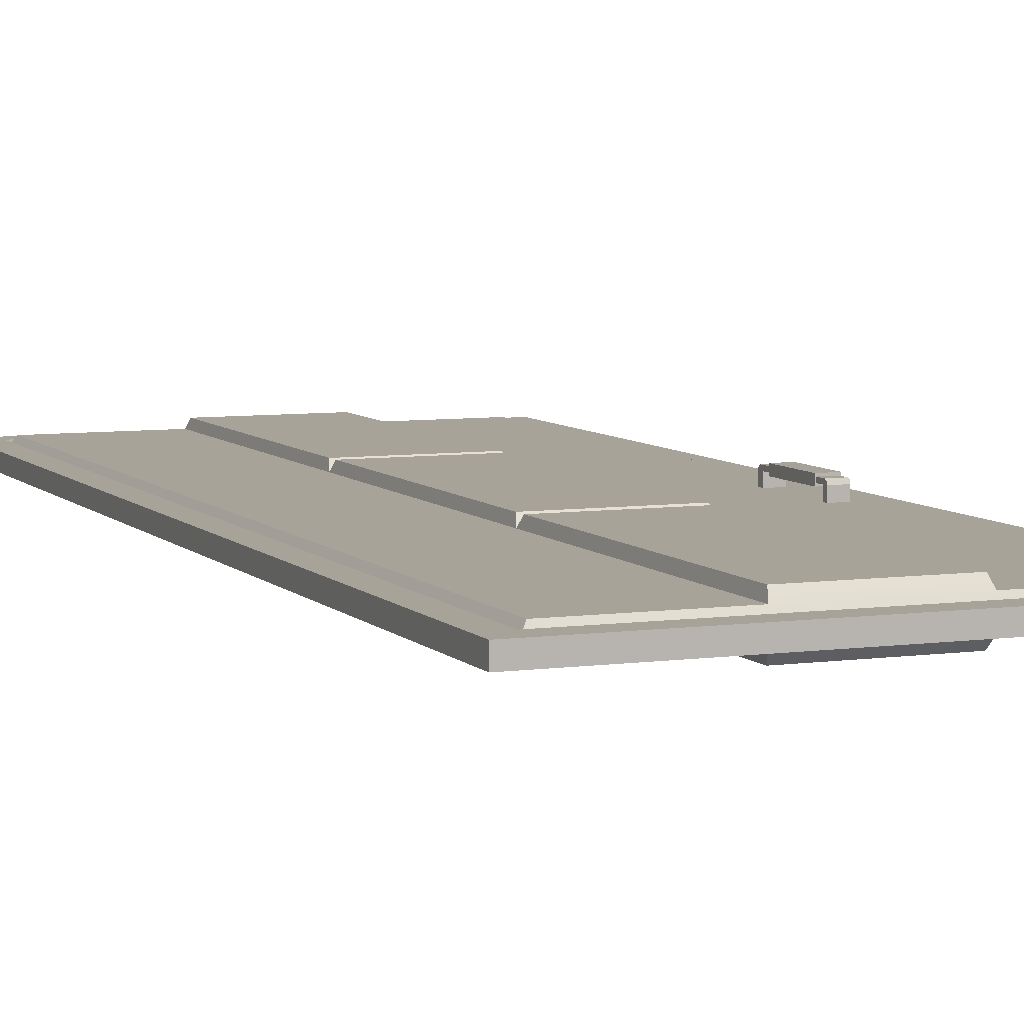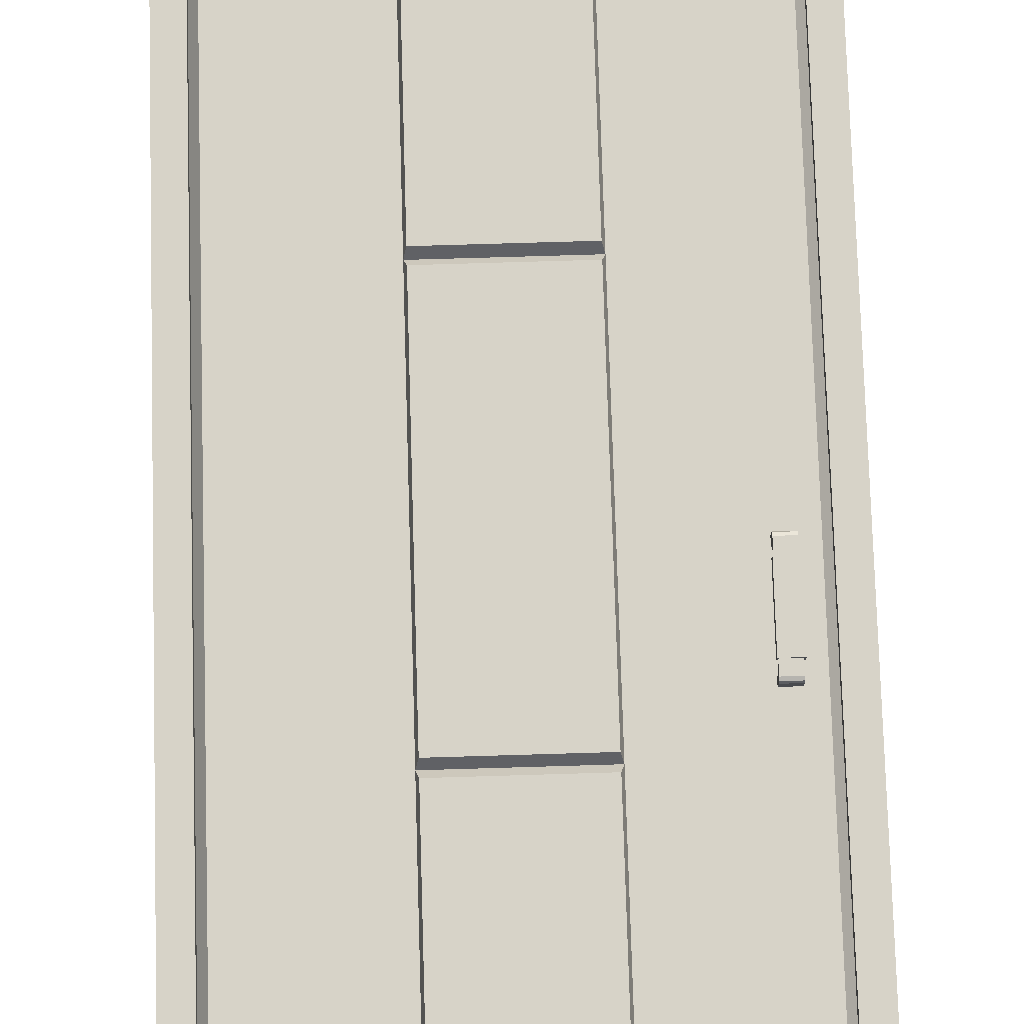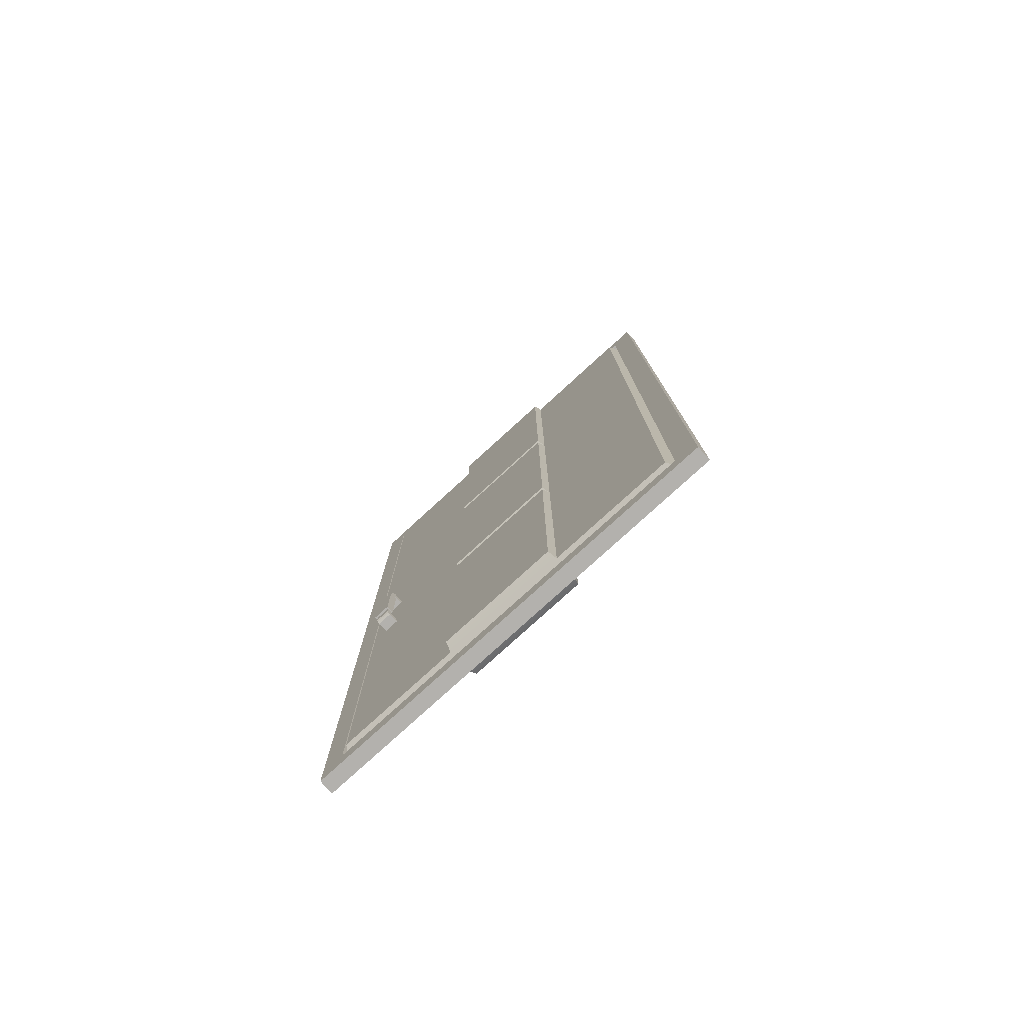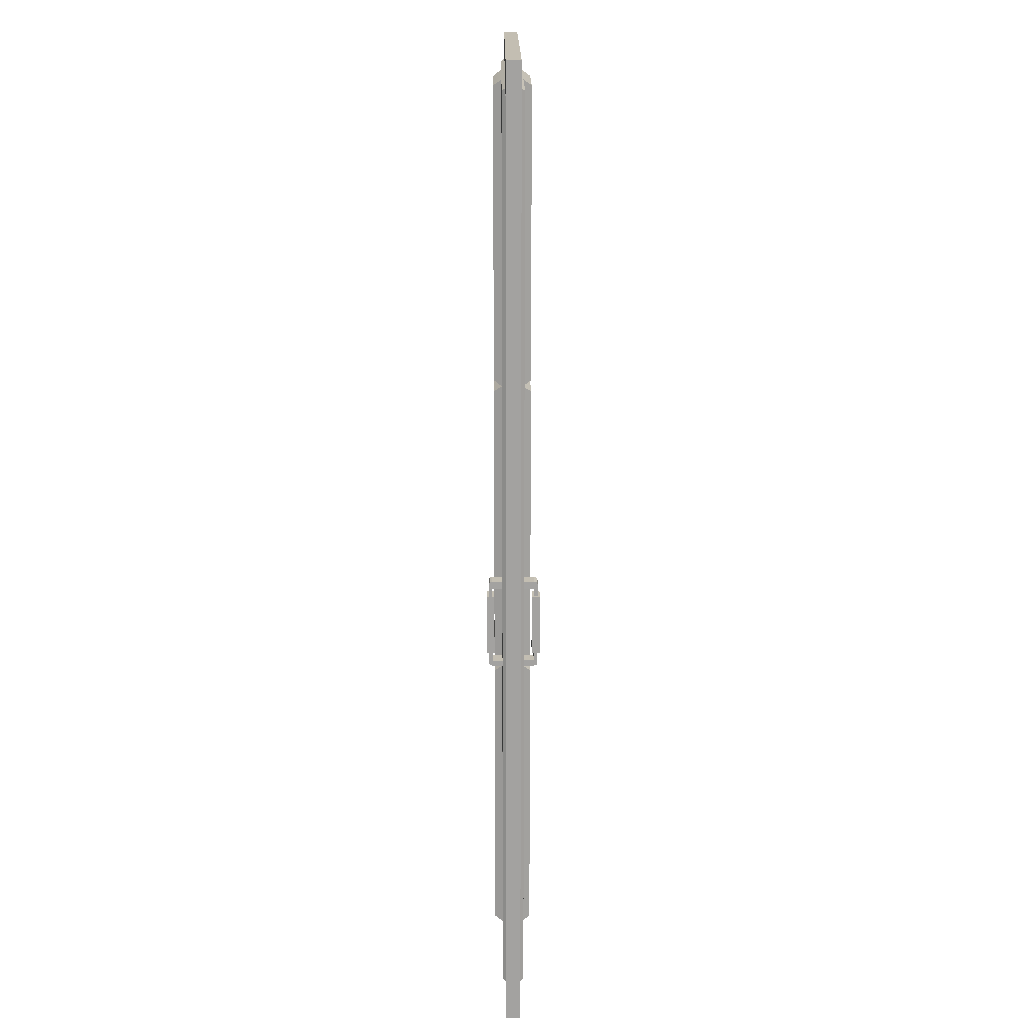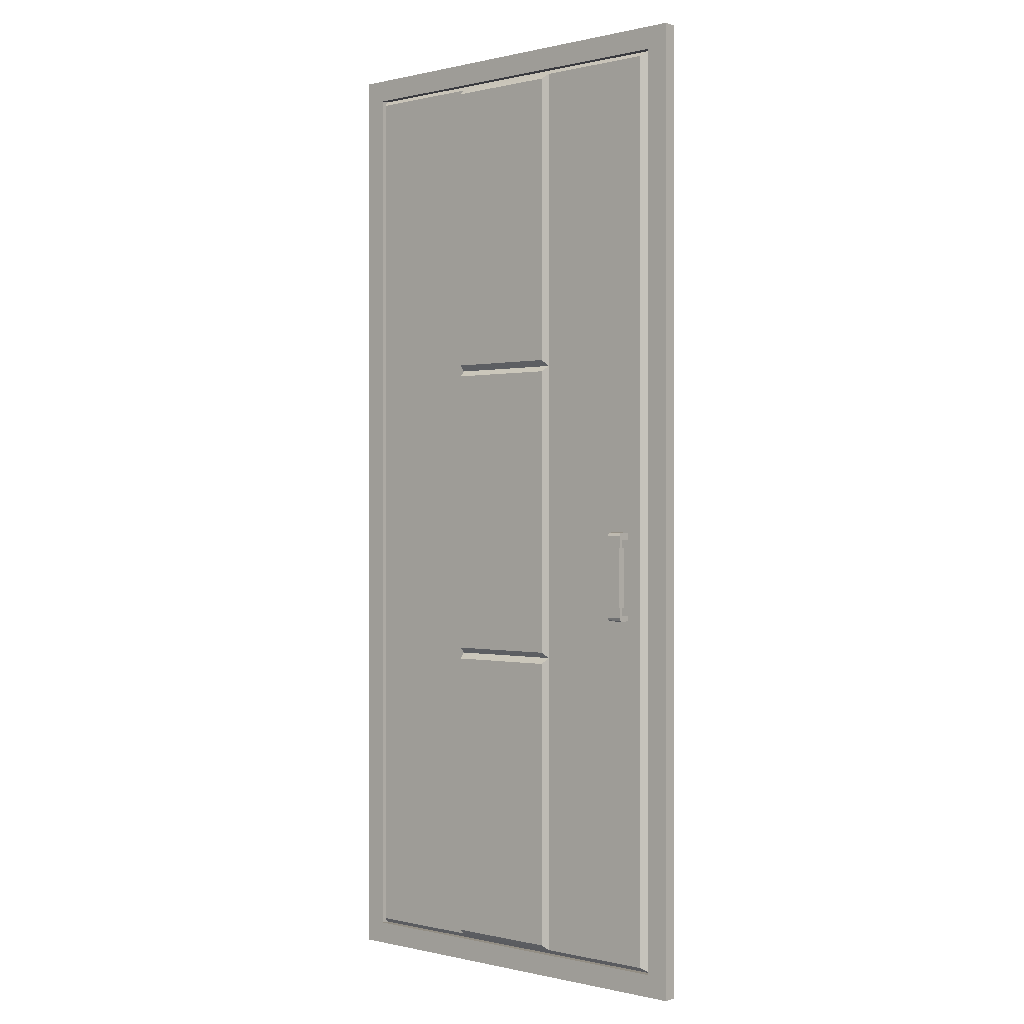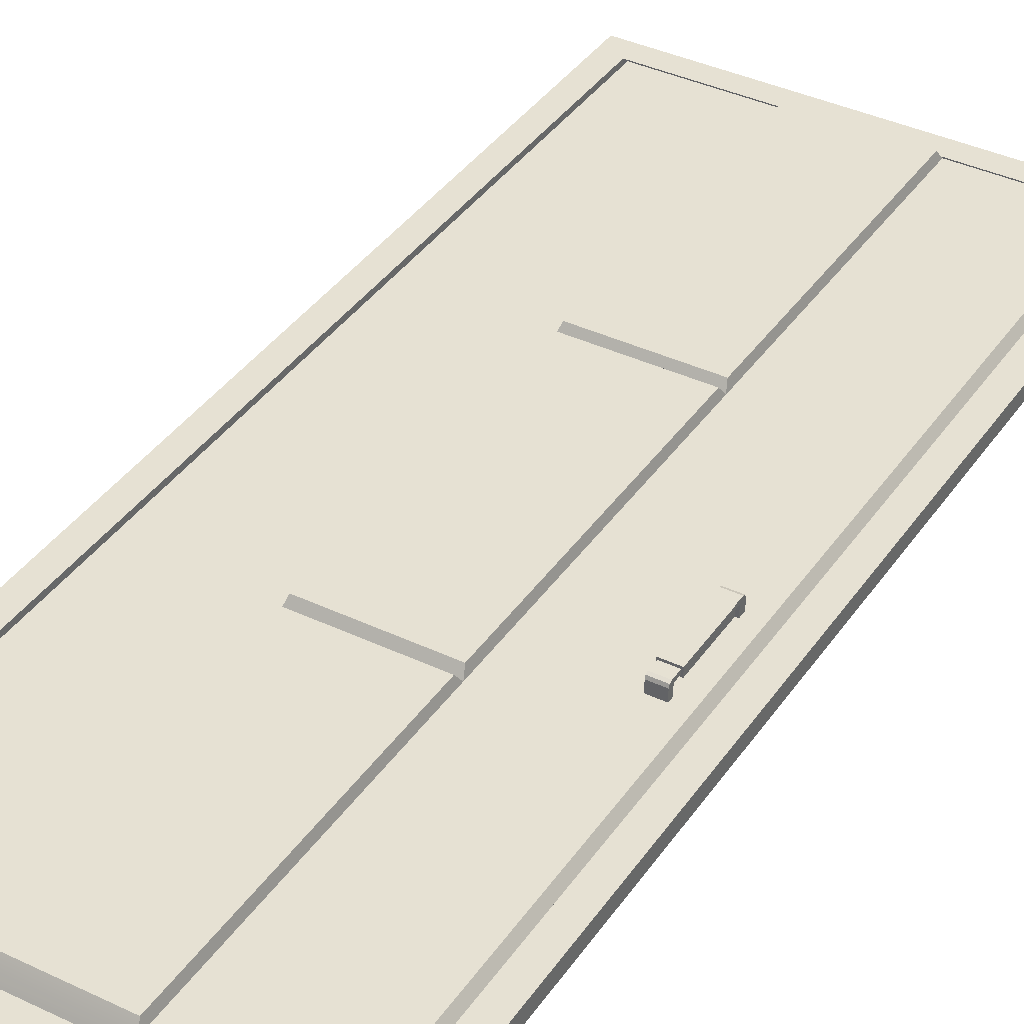
<metadata>
{"format":"obj","ext":"obj","renderer":"f3d","projection":"perspective","resolution":1024,"background":"white","views":[{"elev":6.8,"azim":-22.2,"up":"+Z"},{"elev":76.9,"azim":-1.7,"up":"+Z"},{"elev":-79.2,"azim":-137.7,"up":"+Y"},{"elev":17.4,"azim":89.6,"up":"+Y"},{"elev":-0.0,"azim":41.1,"up":"+Y"},{"elev":38.7,"azim":30.8,"up":"+Z"}]}
</metadata>
<code>
o door.012
v 0.8404 0.06867 0.2509
v 0.6875 0.06867 0.2509
v 0.6875 -0.7189 0.2509
v 0.8404 -0.7189 0.2509
v 0.8404 0.06867 0.2123
v 0.6875 0.06867 0.2123
v 0.6875 -0.7189 0.2123
v 0.8404 -0.7189 0.2123
v 0.8404 0.1437 0.2123
v 0.6875 0.1437 0.2123
v 0.6875 -0.7769 0.2123
v 0.8404 -0.7769 0.2123
v 0.8404 0.06867 0.09476
v 0.6875 0.06867 0.09476
v 0.6875 -0.7189 0.09476
v 0.8404 -0.7189 0.09476
v 0.8404 0.1437 0.09476
v 0.6875 0.1437 0.09476
v 0.6875 -0.7769 0.09476
v 0.8404 -0.7769 0.09476
v 0.8404 0.1437 0.2143
v 0.8404 0.1071 0.2509
v 0.8404 0.133 0.2402
v 0.6875 0.1071 0.2509
v 0.6875 0.1437 0.2143
v 0.6875 0.133 0.2402
v 0.6875 -0.7769 0.2143
v 0.6875 -0.7404 0.2509
v 0.6875 -0.7662 0.2402
v 0.8404 -0.7404 0.2509
v 0.8404 -0.7769 0.2143
v 0.8404 -0.7662 0.2402
v 0.8554 -0.01763 0.2716
v 0.6804 -0.01763 0.2716
v 0.6804 -0.6327 0.2716
v 0.8554 -0.6327 0.2716
v 0.8554 -0.01763 0.1915
v 0.6804 -0.01763 0.1915
v 0.6804 -0.6327 0.1915
v 0.8554 -0.6327 0.1915
v -3.001 -4.643 0
v 1.301 -4.643 0
v -3.001 5.357 0
v 1.301 5.357 0
v -2.77 5.125 0
v -2.77 -4.412 0
v 1.07 -4.412 0
v 1.07 5.125 0
v -2.77 5.125 0.07386
v -2.77 -4.412 0.07386
v 1.07 -4.412 0.07386
v 1.07 5.125 0.07386
v -3.001 5.357 0.07386
v -3.001 -4.643 0.07386
v 1.301 -4.643 0.07386
v 1.301 5.357 0.07386
v -2.696 5.058 0.1096
v -2.696 -4.345 0.1096
v 0.9971 -4.345 0.1096
v 0.9971 5.058 0.1096
v -1.465 -4.345 0.1096
v -0.2341 -4.345 0.1096
v -0.2341 5.058 0.1096
v -1.465 5.058 0.1096
v -1.465 -1.211 0.1096
v -1.465 1.924 0.1096
v -0.2341 -1.211 0.1096
v -0.2341 1.924 0.1096
v -1.442 1.984 0.1939
v -0.2577 1.984 0.1939
v -0.2577 4.998 0.1939
v -1.442 4.998 0.1939
v -1.442 -4.285 0.1939
v -0.2577 -4.285 0.1939
v -0.2577 -1.271 0.1939
v -1.442 -1.271 0.1939
v -1.442 -1.151 0.1939
v -0.2577 -1.151 0.1939
v -0.2577 1.864 0.1939
v -1.442 1.864 0.1939
v 0.8404 0.06867 -0.2509
v 0.6875 0.06867 -0.2509
v 0.6875 -0.7189 -0.2509
v 0.8404 -0.7189 -0.2509
v 0.8404 0.06867 -0.2123
v 0.6875 0.06867 -0.2123
v 0.6875 -0.7189 -0.2123
v 0.8404 -0.7189 -0.2123
v 0.8404 0.1437 -0.2123
v 0.6875 0.1437 -0.2123
v 0.6875 -0.7769 -0.2123
v 0.8404 -0.7769 -0.2123
v 0.8404 0.06867 -0.09476
v 0.6875 0.06867 -0.09476
v 0.6875 -0.7189 -0.09476
v 0.8404 -0.7189 -0.09476
v 0.8404 0.1437 -0.09476
v 0.6875 0.1437 -0.09476
v 0.6875 -0.7769 -0.09476
v 0.8404 -0.7769 -0.09476
v 0.8404 0.1437 -0.2143
v 0.8404 0.1071 -0.2509
v 0.8404 0.133 -0.2402
v 0.6875 0.1071 -0.2509
v 0.6875 0.1437 -0.2143
v 0.6875 0.133 -0.2402
v 0.6875 -0.7769 -0.2143
v 0.6875 -0.7404 -0.2509
v 0.6875 -0.7662 -0.2402
v 0.8404 -0.7404 -0.2509
v 0.8404 -0.7769 -0.2143
v 0.8404 -0.7662 -0.2402
v 0.8554 -0.01763 -0.2716
v 0.6804 -0.01763 -0.2716
v 0.6804 -0.6327 -0.2716
v 0.8554 -0.6327 -0.2716
v 0.8554 -0.01763 -0.1915
v 0.6804 -0.01763 -0.1915
v 0.6804 -0.6327 -0.1915
v 0.8554 -0.6327 -0.1915
v -2.77 5.125 -0.07386
v -2.77 -4.412 -0.07386
v 1.07 -4.412 -0.07386
v 1.07 5.125 -0.07386
v -3.001 5.357 -0.07386
v -3.001 -4.643 -0.07386
v 1.301 -4.643 -0.07386
v 1.301 5.357 -0.07386
v -2.696 5.058 -0.1096
v -2.696 -4.345 -0.1096
v 0.9971 -4.345 -0.1096
v 0.9971 5.058 -0.1096
v -1.465 -4.345 -0.1096
v -0.2341 -4.345 -0.1096
v -0.2341 5.058 -0.1096
v -1.465 5.058 -0.1096
v -1.465 -1.211 -0.1096
v -1.465 1.924 -0.1096
v -0.2341 -1.211 -0.1096
v -0.2341 1.924 -0.1096
v -1.442 1.984 -0.1939
v -0.2577 1.984 -0.1939
v -0.2577 4.998 -0.1939
v -1.442 4.998 -0.1939
v -1.442 -4.285 -0.1939
v -0.2577 -4.285 -0.1939
v -0.2577 -1.271 -0.1939
v -1.442 -1.271 -0.1939
v -1.442 -1.151 -0.1939
v -0.2577 -1.151 -0.1939
v -0.2577 1.864 -0.1939
v -1.442 1.864 -0.1939
f 4 8 5 1
f 5 6 14 13
f 8 4 30 32 31 12
f 2 6 7 3
f 1 2 3 4
f 5 8 7 6
f 1 5 9 21 23 22
f 21 9 10 25
f 4 3 28 30
f 6 2 24 26 25 10
f 3 7 11 27 29 28
f 9 5 13 17
f 27 11 12 31
f 13 14 18 17
f 15 16 20 19
f 11 7 15 19
f 10 9 17 18
f 7 8 16 15
f 8 12 20 16
f 6 10 18 14
f 12 11 19 20
f 21 25 26 23
f 23 26 24 22
f 27 31 32 29
f 29 32 30 28
f 2 1 22 24
f 36 40 37 33
f 34 38 39 35
f 33 34 35 36
f 37 40 39 38
f 34 33 37 38
f 36 35 39 40
f 48 45 57 64 63 60
f 46 45 49 50
f 48 47 51 52
f 43 41 54 53
f 42 44 56 55
f 50 49 53 54
f 51 50 54 55
f 52 51 55 56
f 49 52 56 53
f 44 43 53 56
f 41 42 55 54
f 45 48 52 49
f 47 46 50 51
f 62 59 60 63 68 67
f 46 47 59 62 61 58
f 47 48 60 59
f 45 46 58 57
f 58 61 65 66 64 57
f 69 70 71 72
f 68 70 69 66
f 63 71 70 68
f 64 72 71 63
f 66 69 72 64
f 73 74 75 76
f 62 74 73 61
f 67 75 74 62
f 65 76 75 67
f 61 73 76 65
f 77 78 79 80
f 67 78 77 65
f 68 79 78 67
f 66 80 79 68
f 65 77 80 66
f 84 81 85 88
f 85 93 94 86
f 88 92 111 112 110 84
f 82 83 87 86
f 81 84 83 82
f 85 86 87 88
f 81 102 103 101 89 85
f 101 105 90 89
f 84 110 108 83
f 86 90 105 106 104 82
f 83 108 109 107 91 87
f 89 97 93 85
f 107 111 92 91
f 93 97 98 94
f 95 99 100 96
f 91 99 95 87
f 90 98 97 89
f 87 95 96 88
f 88 96 100 92
f 86 94 98 90
f 92 100 99 91
f 101 103 106 105
f 103 102 104 106
f 107 109 112 111
f 109 108 110 112
f 82 104 102 81
f 116 113 117 120
f 114 115 119 118
f 113 116 115 114
f 117 118 119 120
f 114 118 117 113
f 116 120 119 115
f 48 132 135 136 129 45
f 46 122 121 45
f 48 124 123 47
f 43 125 126 41
f 42 127 128 44
f 122 126 125 121
f 123 127 126 122
f 124 128 127 123
f 121 125 128 124
f 44 128 125 43
f 41 126 127 42
f 45 121 124 48
f 47 123 122 46
f 134 139 140 135 132 131
f 46 130 133 134 131 47
f 47 131 132 48
f 45 129 130 46
f 130 129 136 138 137 133
f 141 144 143 142
f 140 138 141 142
f 135 140 142 143
f 136 135 143 144
f 138 136 144 141
f 145 148 147 146
f 134 133 145 146
f 139 134 146 147
f 137 139 147 148
f 133 137 148 145
f 149 152 151 150
f 139 137 149 150
f 140 139 150 151
f 138 140 151 152
f 137 138 152 149

</code>
